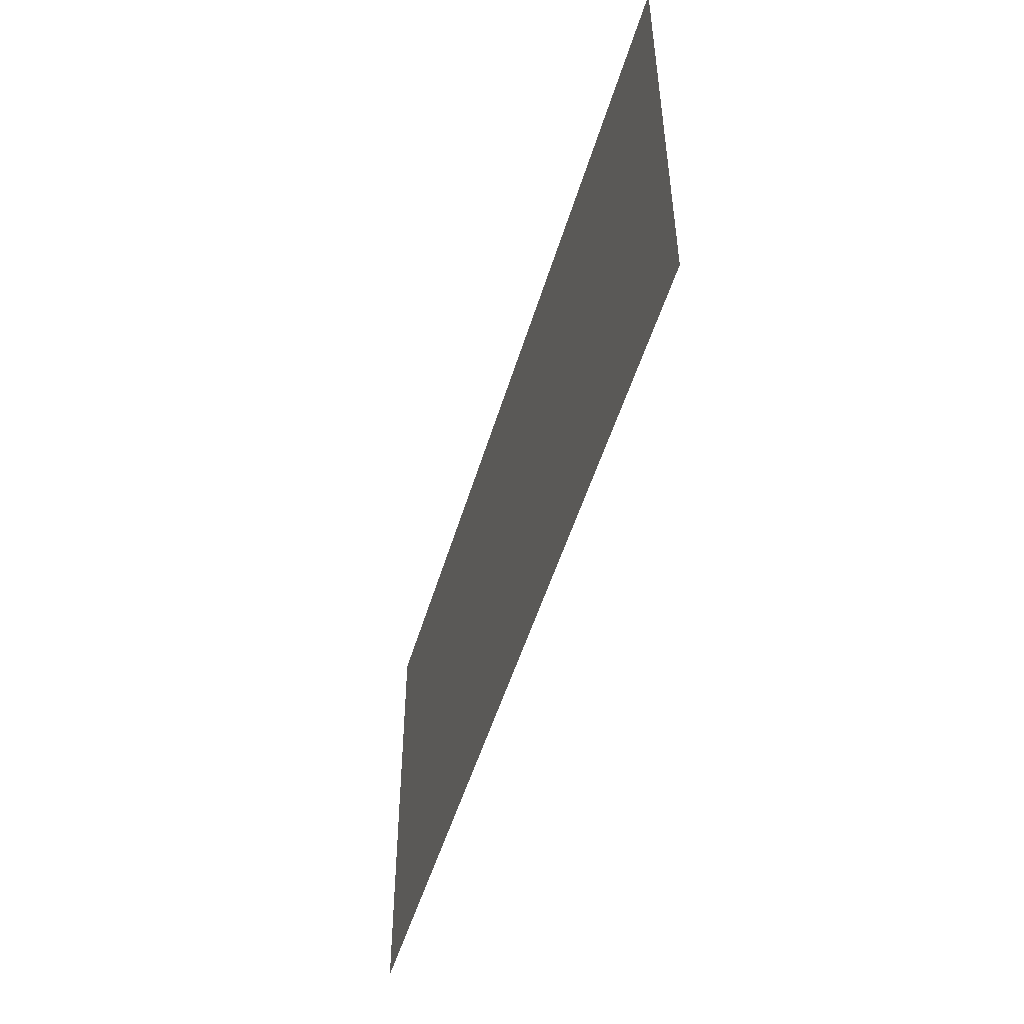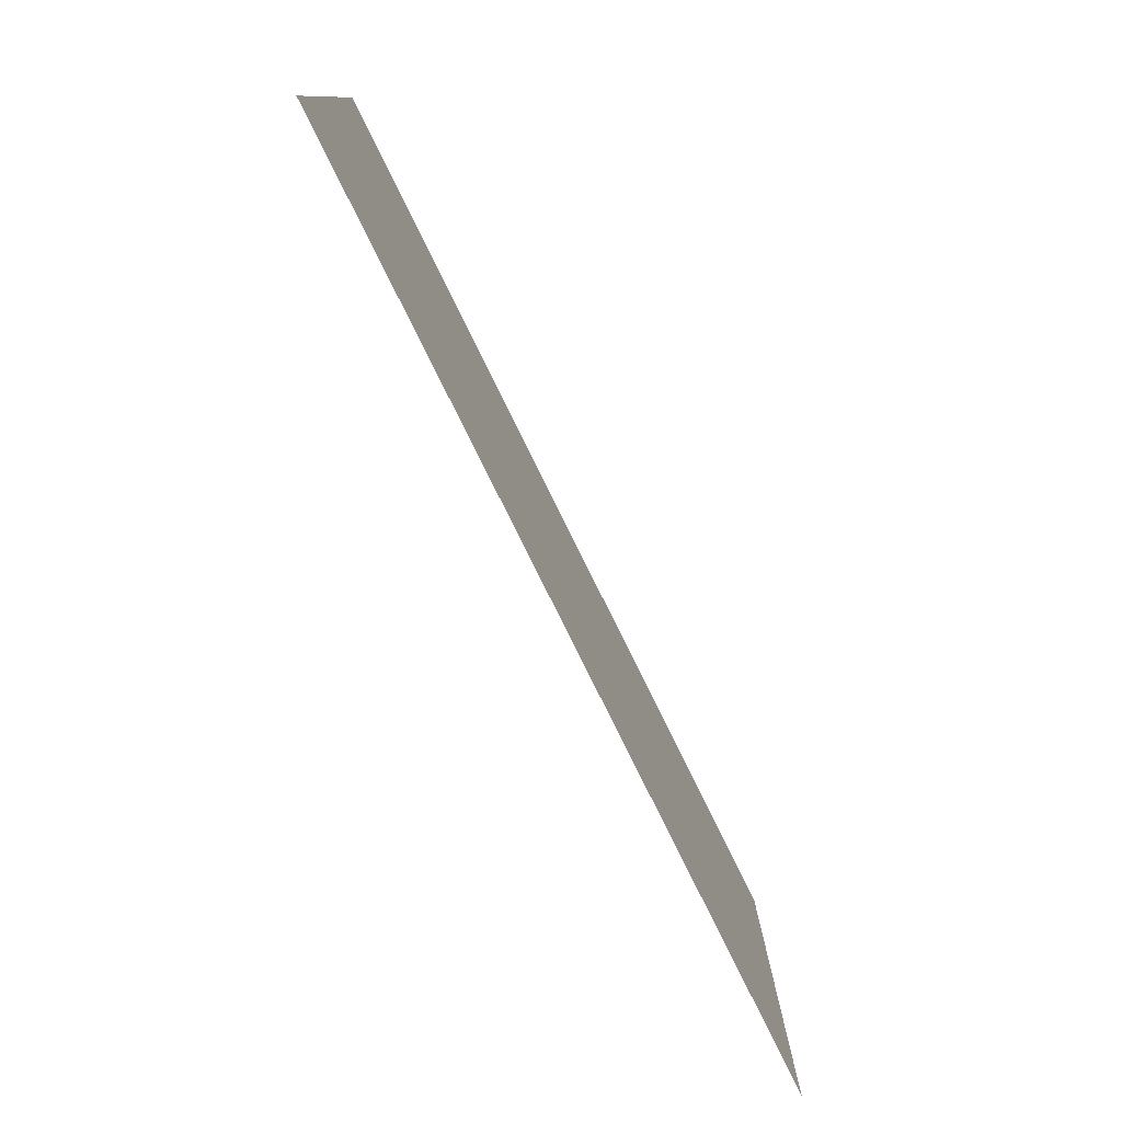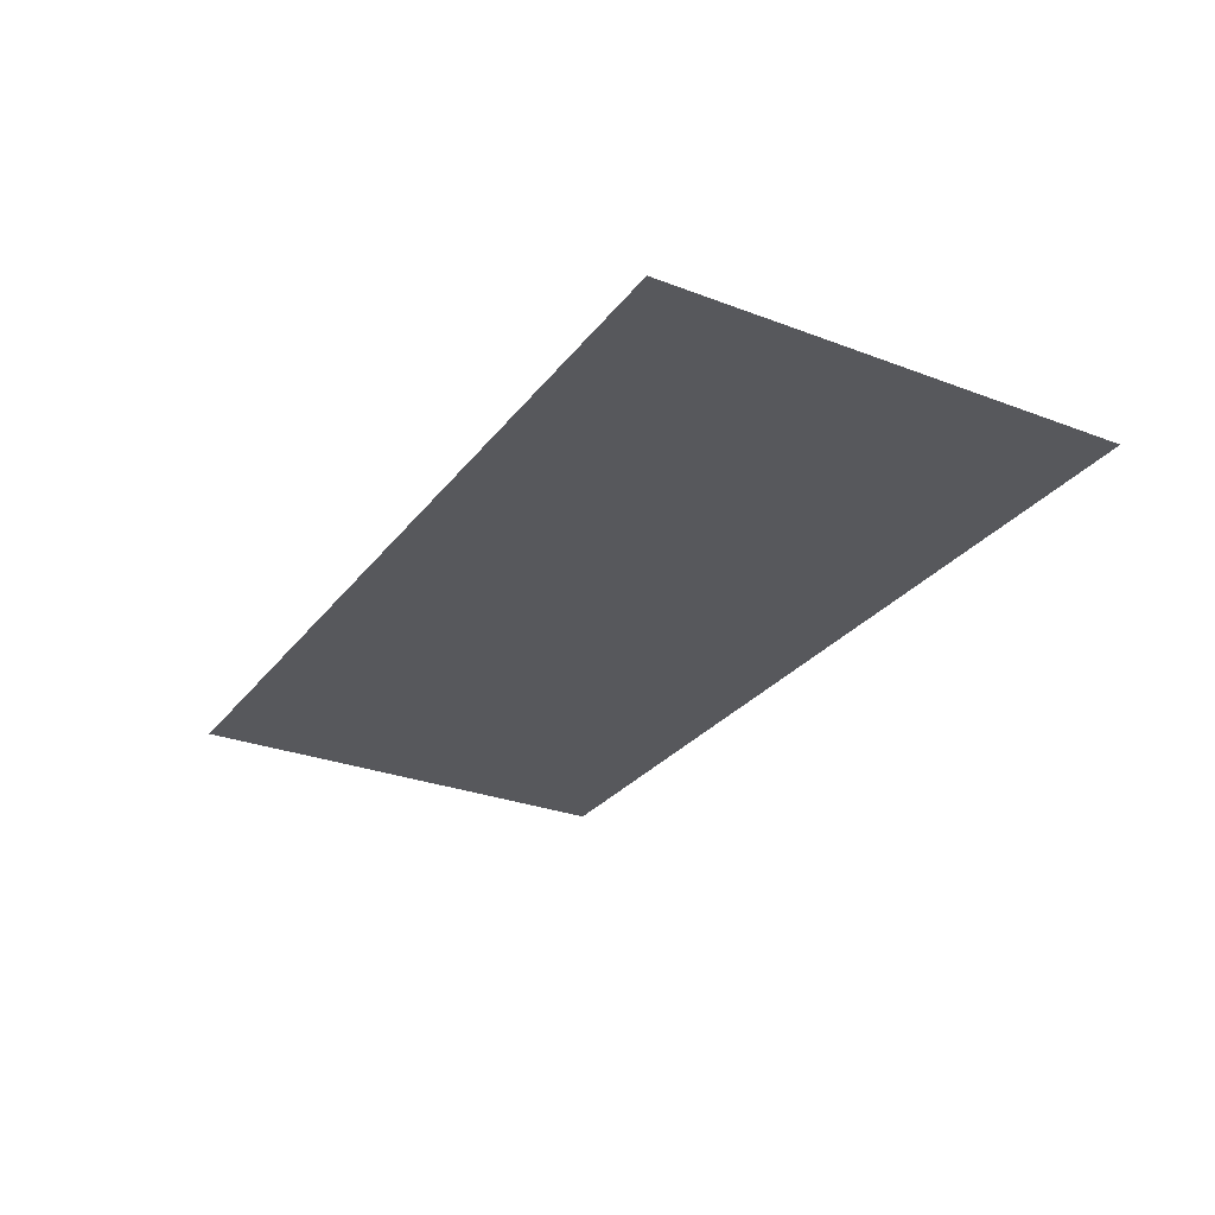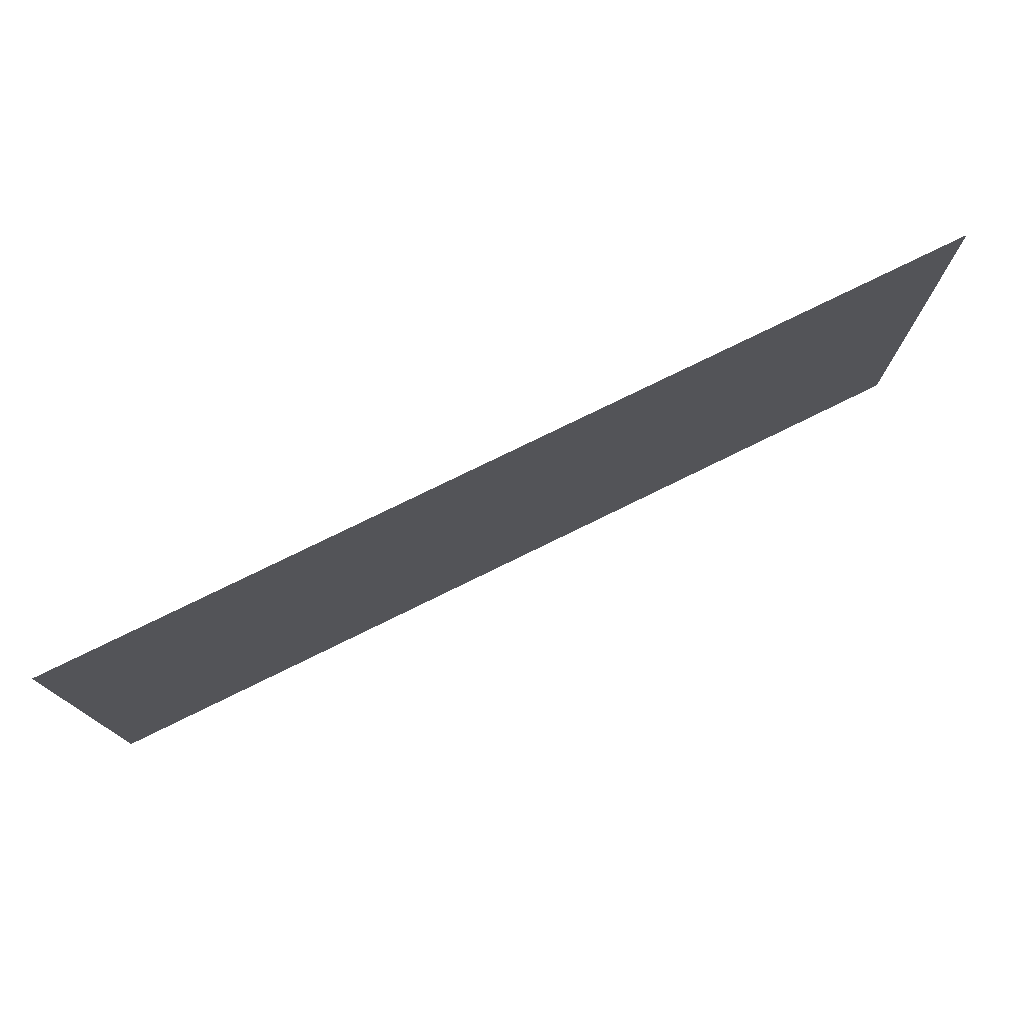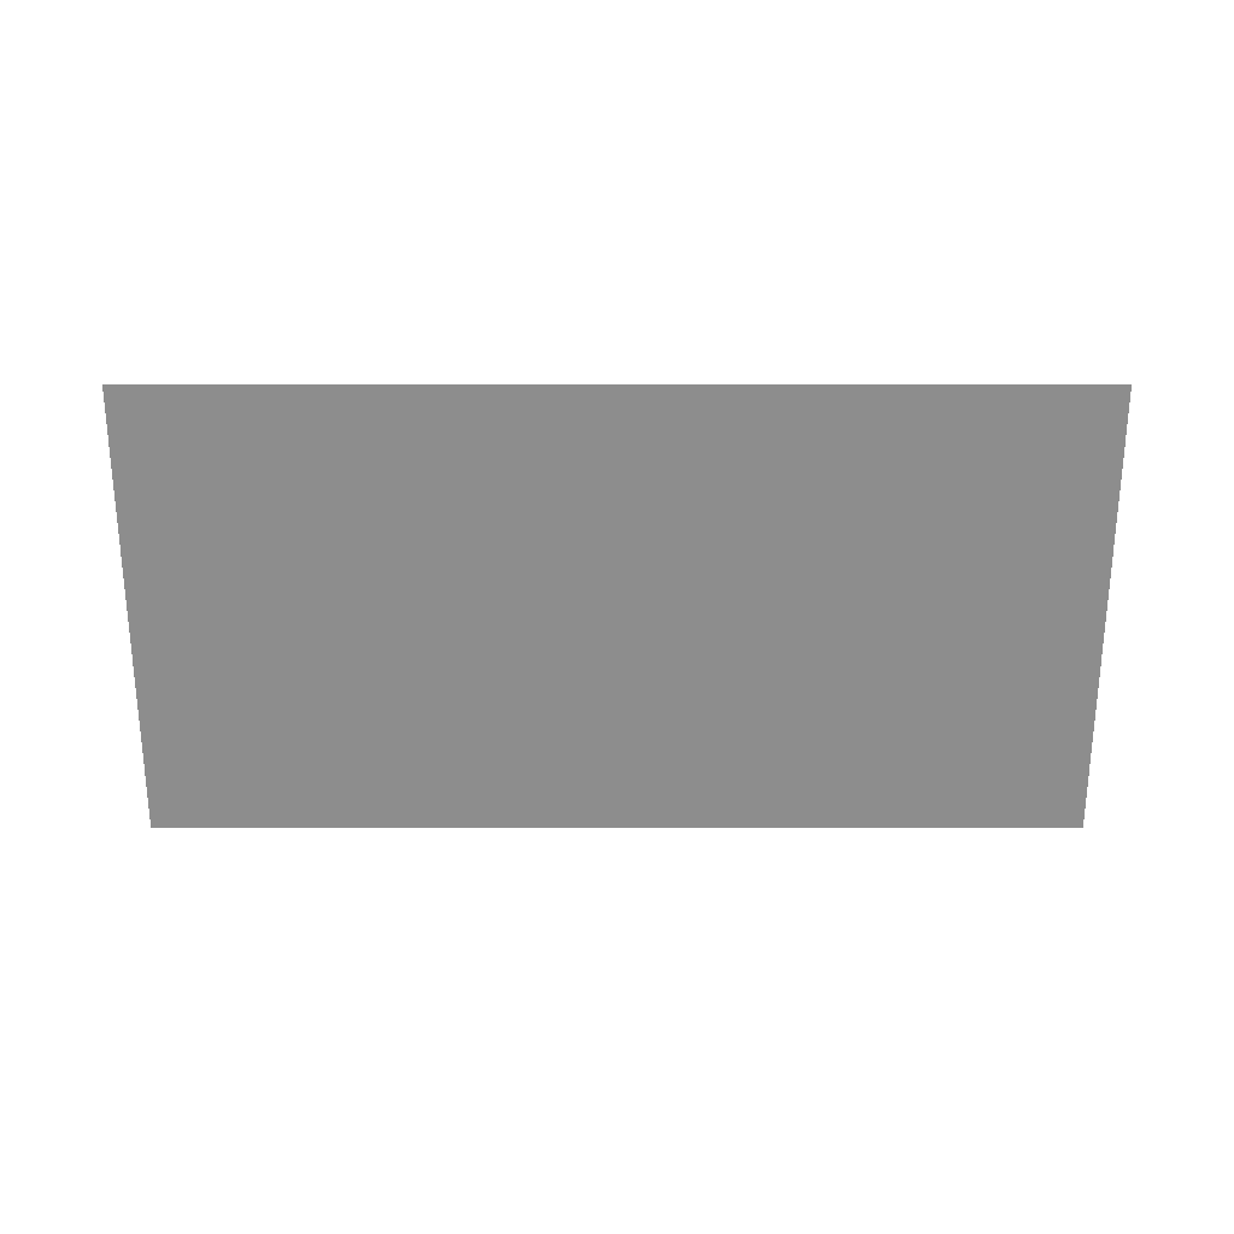
<metadata>
{"format":"obj","ext":"obj","renderer":"f3d","projection":"perspective","resolution":1024,"background":"white","views":[{"elev":-49.8,"azim":73.8,"up":"+Z"},{"elev":-78.2,"azim":-63.8,"up":"+Z"},{"elev":-28.5,"azim":60.2,"up":"+Y"},{"elev":76.4,"azim":153.8,"up":"+Z"},{"elev":-64.6,"azim":-180.0,"up":"+Y"}]}
</metadata>
<code>
v -10 0 -5
v 10 0 -5
v -10 0 5
v 10 0 5
g obj_48617413
f 3 4 2 1

</code>
